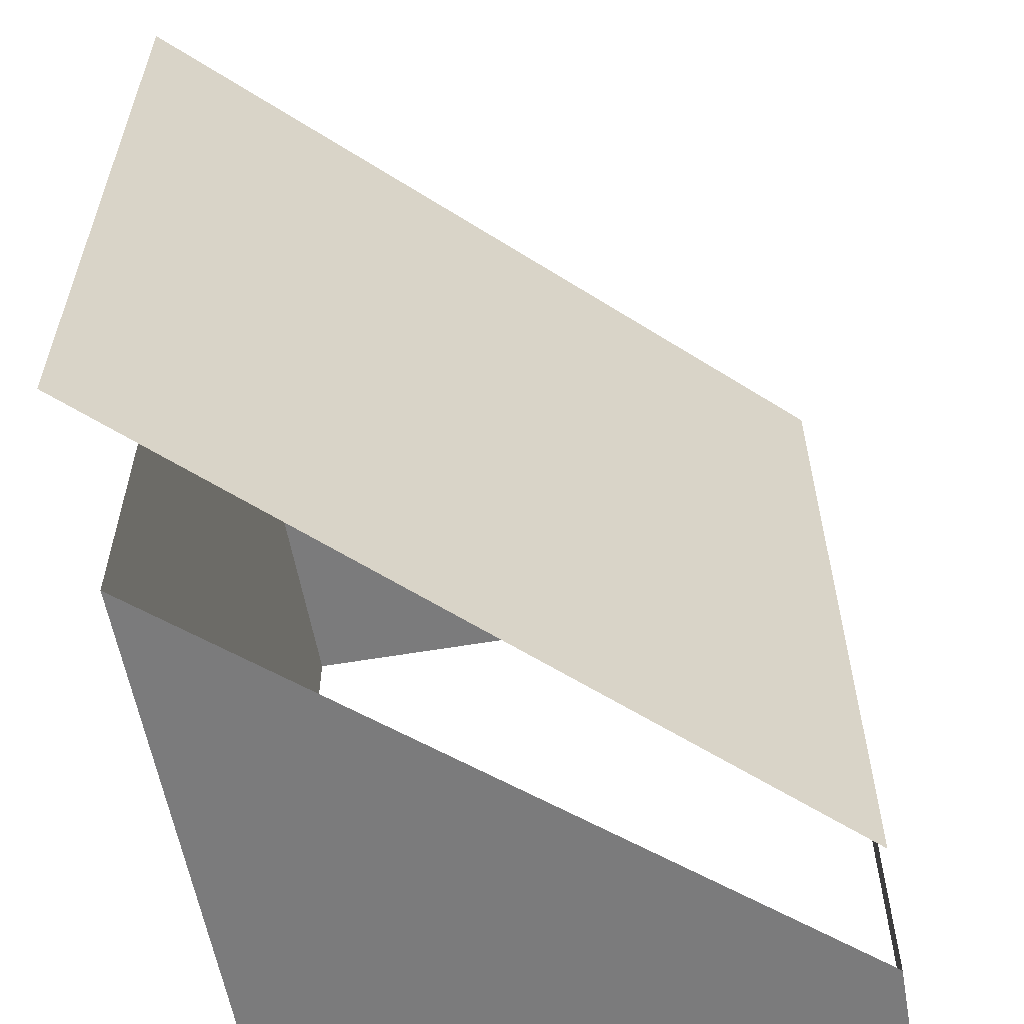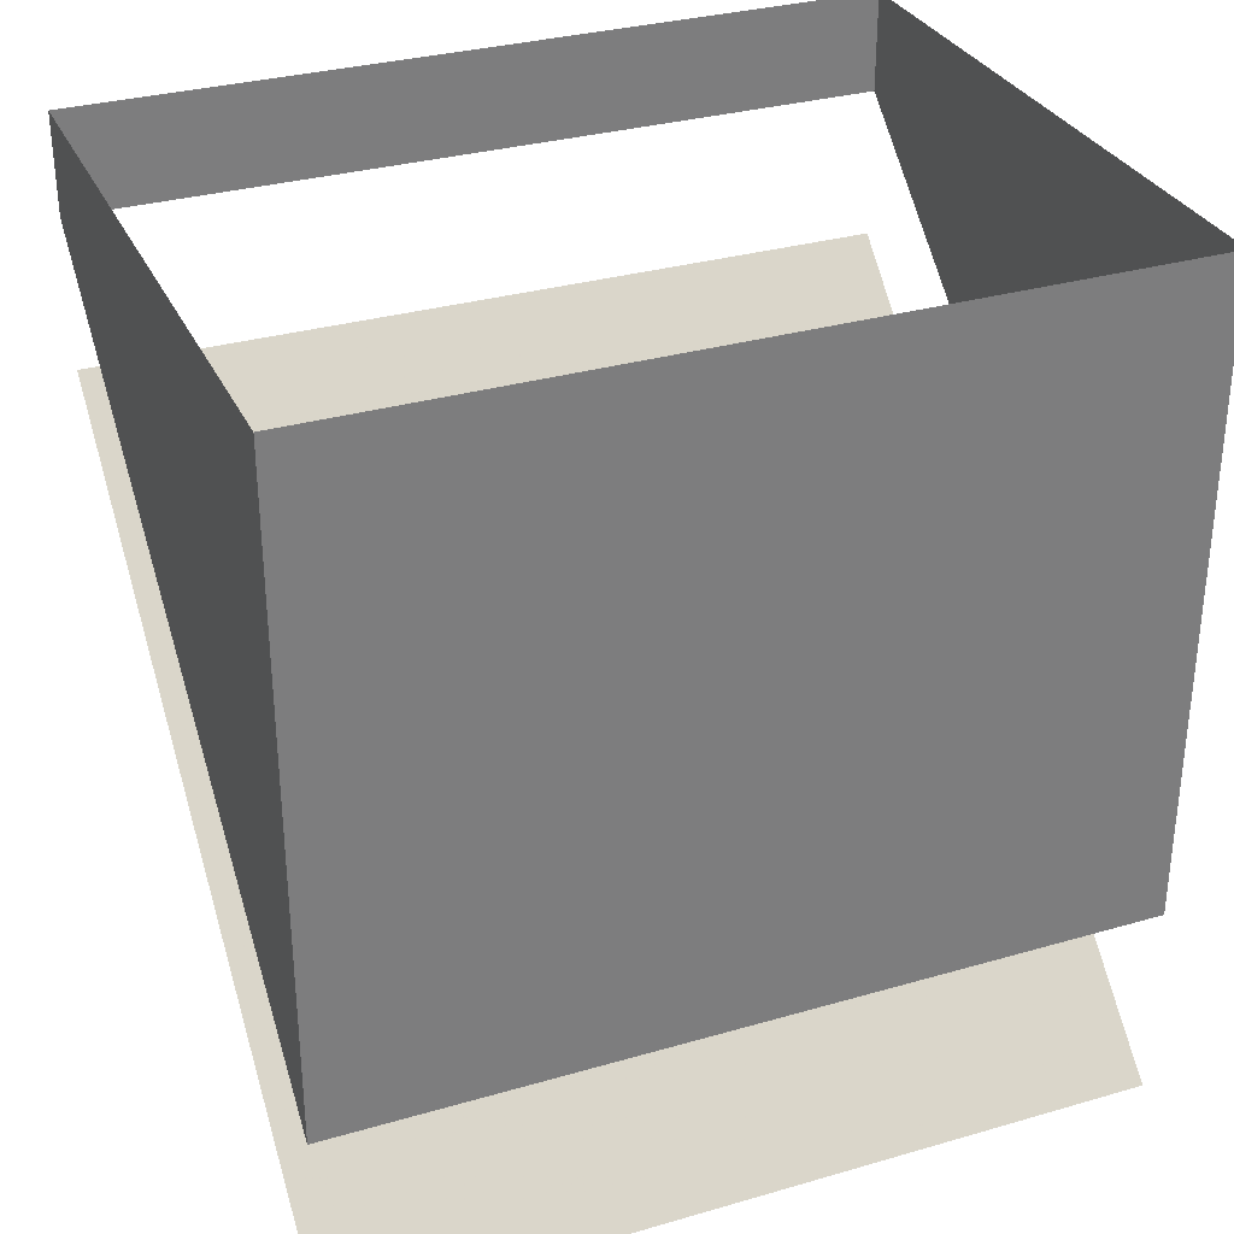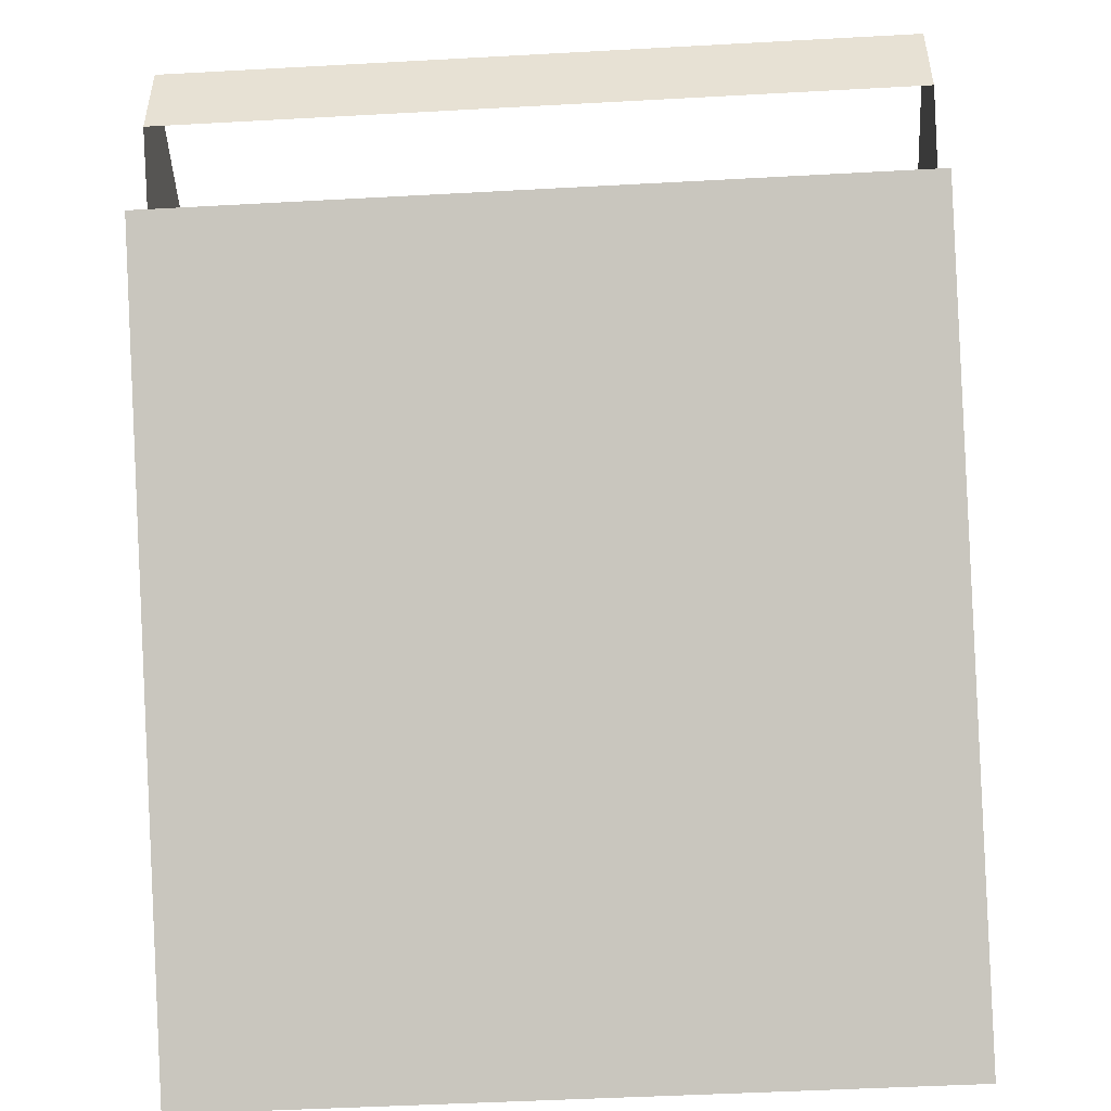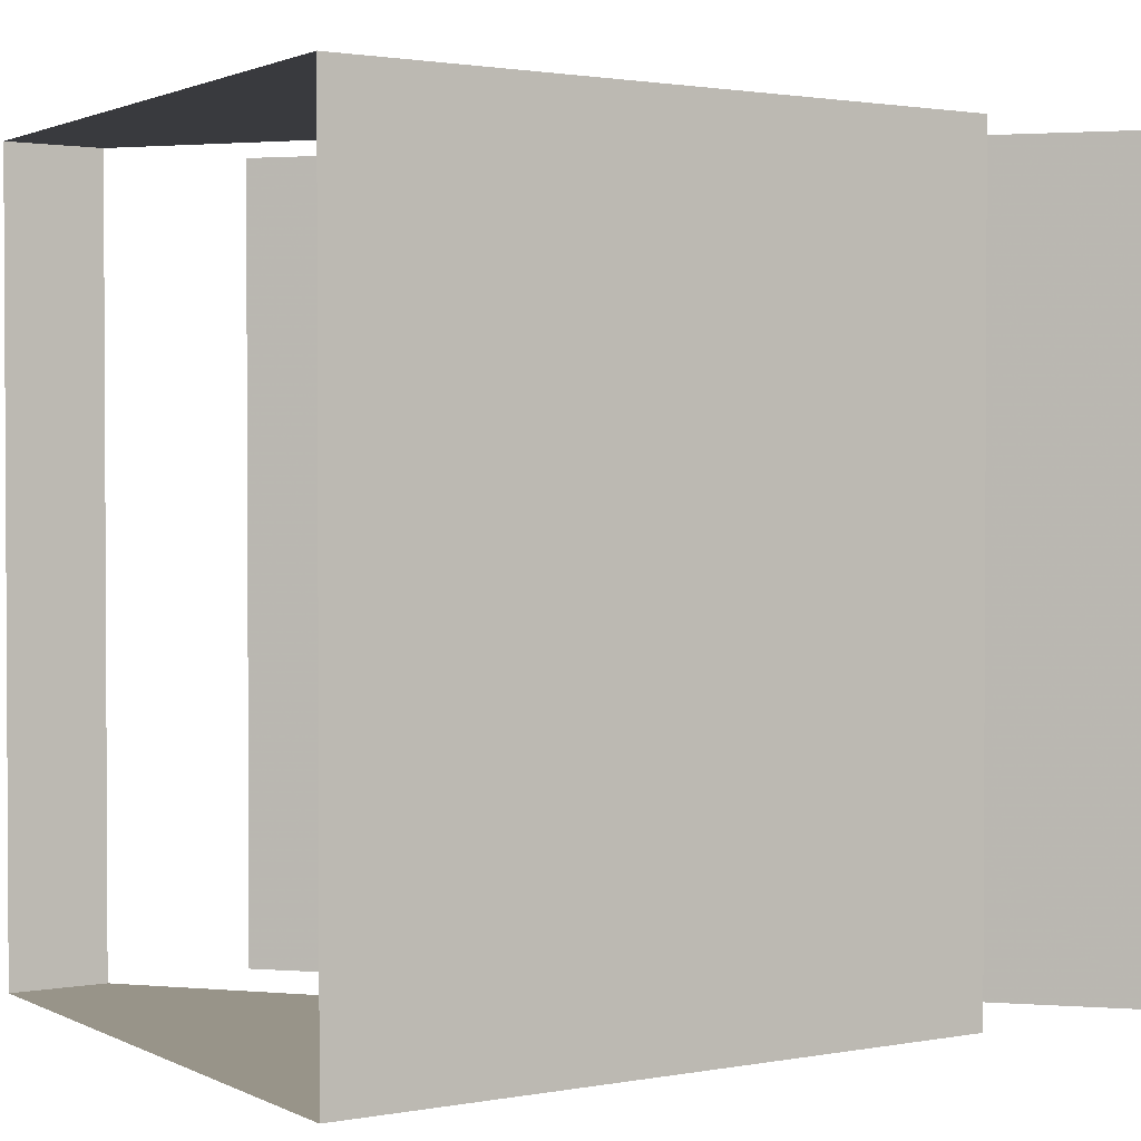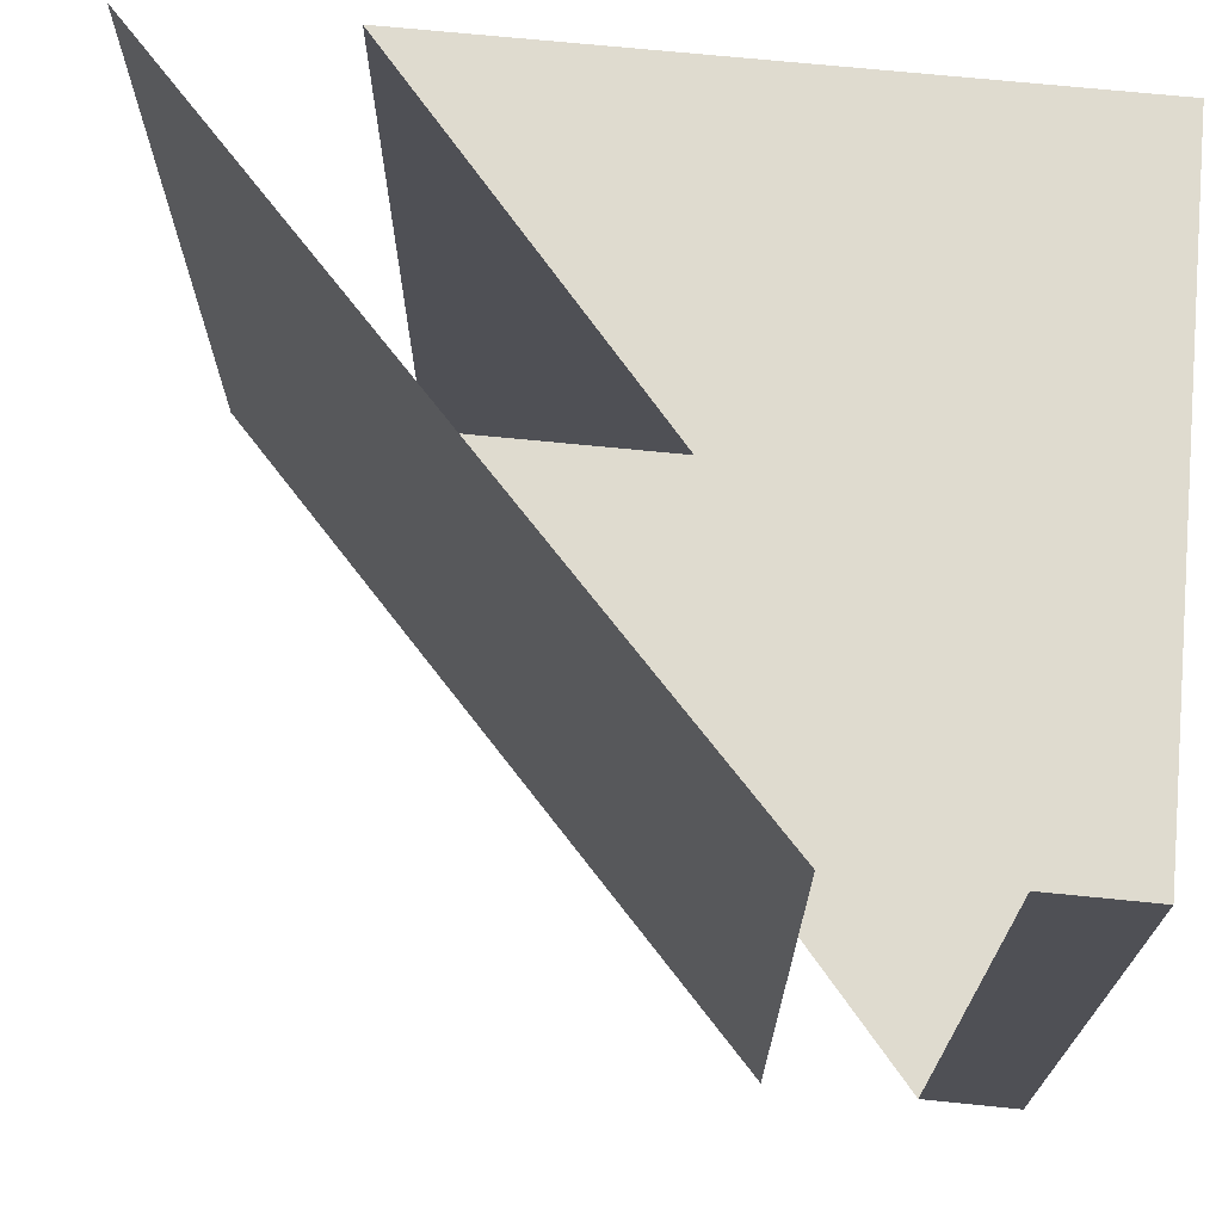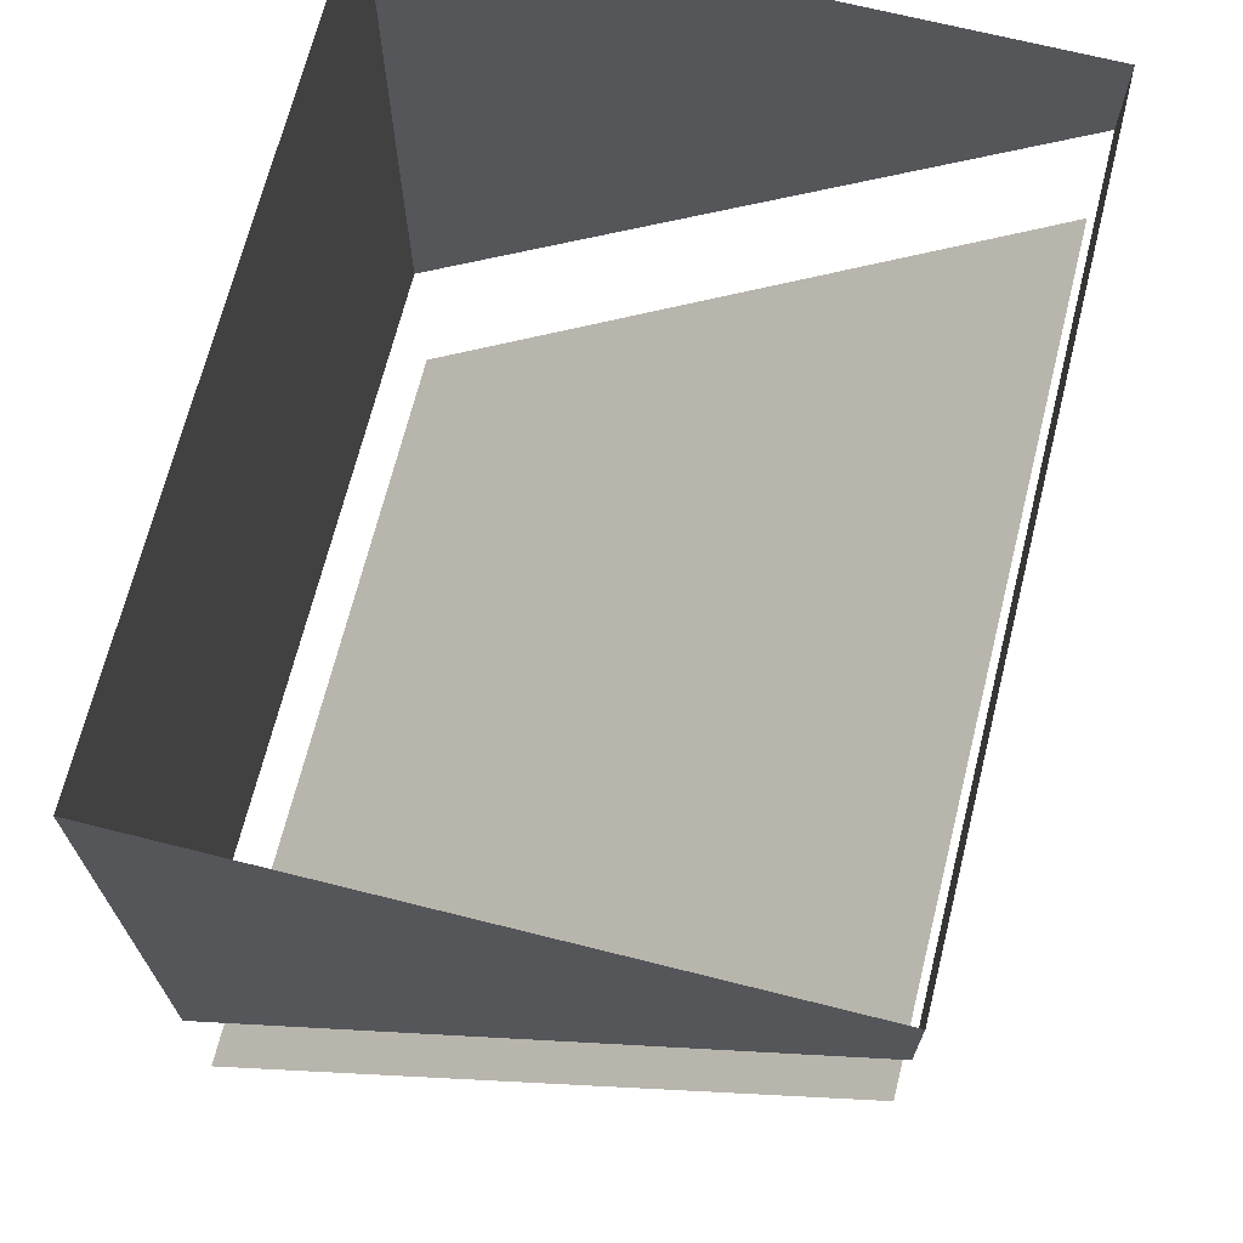
<metadata>
{"format":"obj","ext":"obj","renderer":"f3d","projection":"perspective","resolution":1024,"background":"white","views":[{"elev":-58.5,"azim":10.0,"up":"+Z"},{"elev":31.7,"azim":-112.2,"up":"+Y"},{"elev":-48.2,"azim":93.5,"up":"+Y"},{"elev":1.7,"azim":-122.4,"up":"+Z"},{"elev":70.4,"azim":95.7,"up":"+Z"},{"elev":69.2,"azim":14.1,"up":"+Y"}]}
</metadata>
<code>
v -0.2969 -0.8125 0.5
v -0.2969 0 0.5
v -0.2969 0 -0.5
v -0.2969 -0.8125 -0.5
v -0.2969 -0.9375 -0.5
v -0.2969 -0.9375 0.5
v 0.5 -0.125 0.5
v 0.5 0 0.5
v 0.5 -0.125 -0.5
v 0.5 0 -0.5
v 0.5 -0.1875 -0.5
v -0.2969 -1 -0.5
v -0.2969 -1 0.5
v 0.5 -0.25 0.5
v 0.5 -0.1875 0.5
v 0.5 -0.25 -0.5
v -0.2969 -1.062 -0.5
v -0.2969 -1.062 0.5
v 0.5 -0.3125 0.5
v 0.5 -0.3125 -0.5
v -0.2969 0.5 -0.5
v -0.2969 -1.5 -0.5
v -0.2969 0.5 0.5
v -0.2969 -1.5 0.5
v 0.5 0.5 0.5
v 0.5 1.438 -0.5
v 0.5 0.5 -0.5
v 0.5 -1.5 -0.5
v -0.2969 -0.8125 0.5
v -0.2969 -0.8125 0.5
f 1 2 3
f 1 3 4
f 1 7 2
f 2 7 8
f 8 7 9
f 8 9 10
f 10 9 3
f 3 9 4
f 1 4 5
f 1 5 6
f 1 6 7
f 4 9 11
f 4 11 5
f 6 15 7
f 7 15 9
f 9 15 11
f 5 11 12
f 5 12 13
f 5 13 6
f 6 13 14
f 6 14 15
f 11 15 16
f 11 16 12
f 14 16 15
f 12 16 17
f 12 17 18
f 12 18 13
f 13 18 19
f 13 19 14
f 14 19 20
f 14 20 16
f 17 16 20
f 17 20 19
f 17 19 18

</code>
